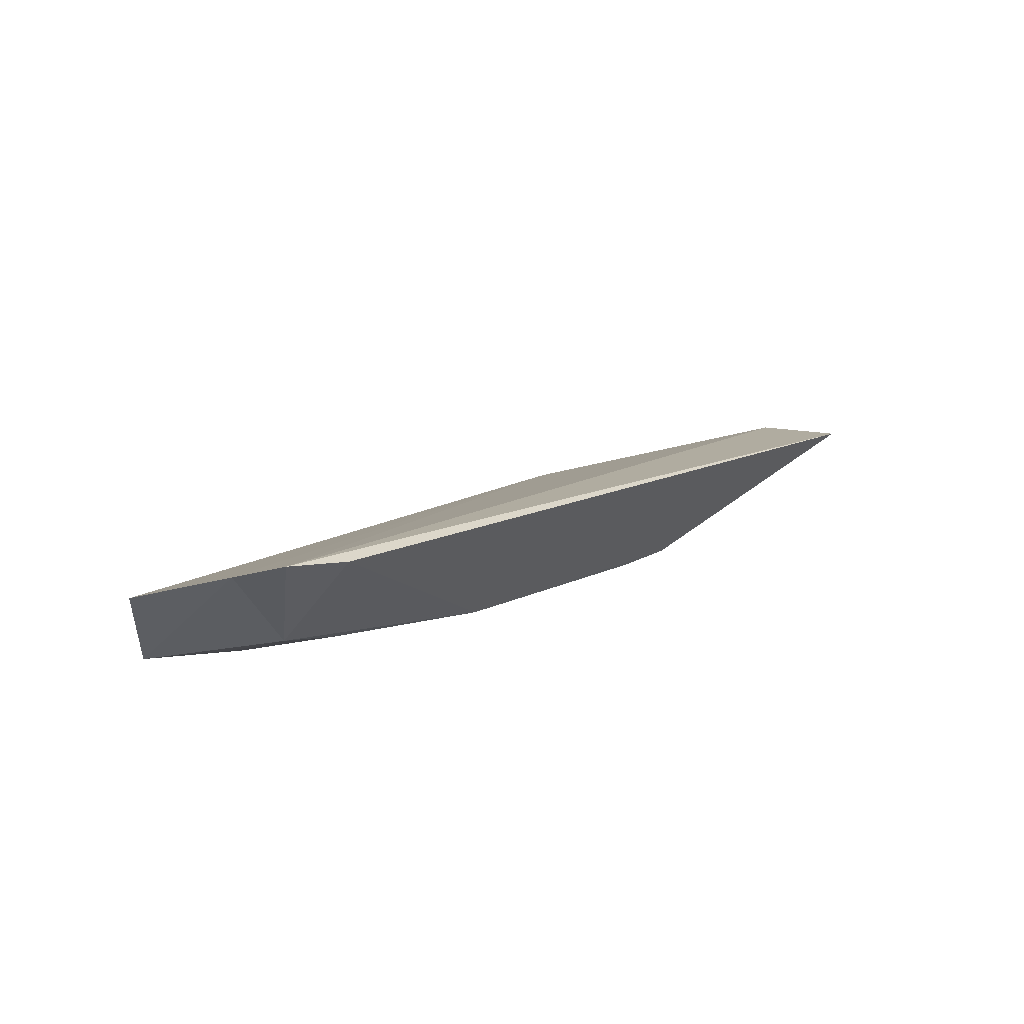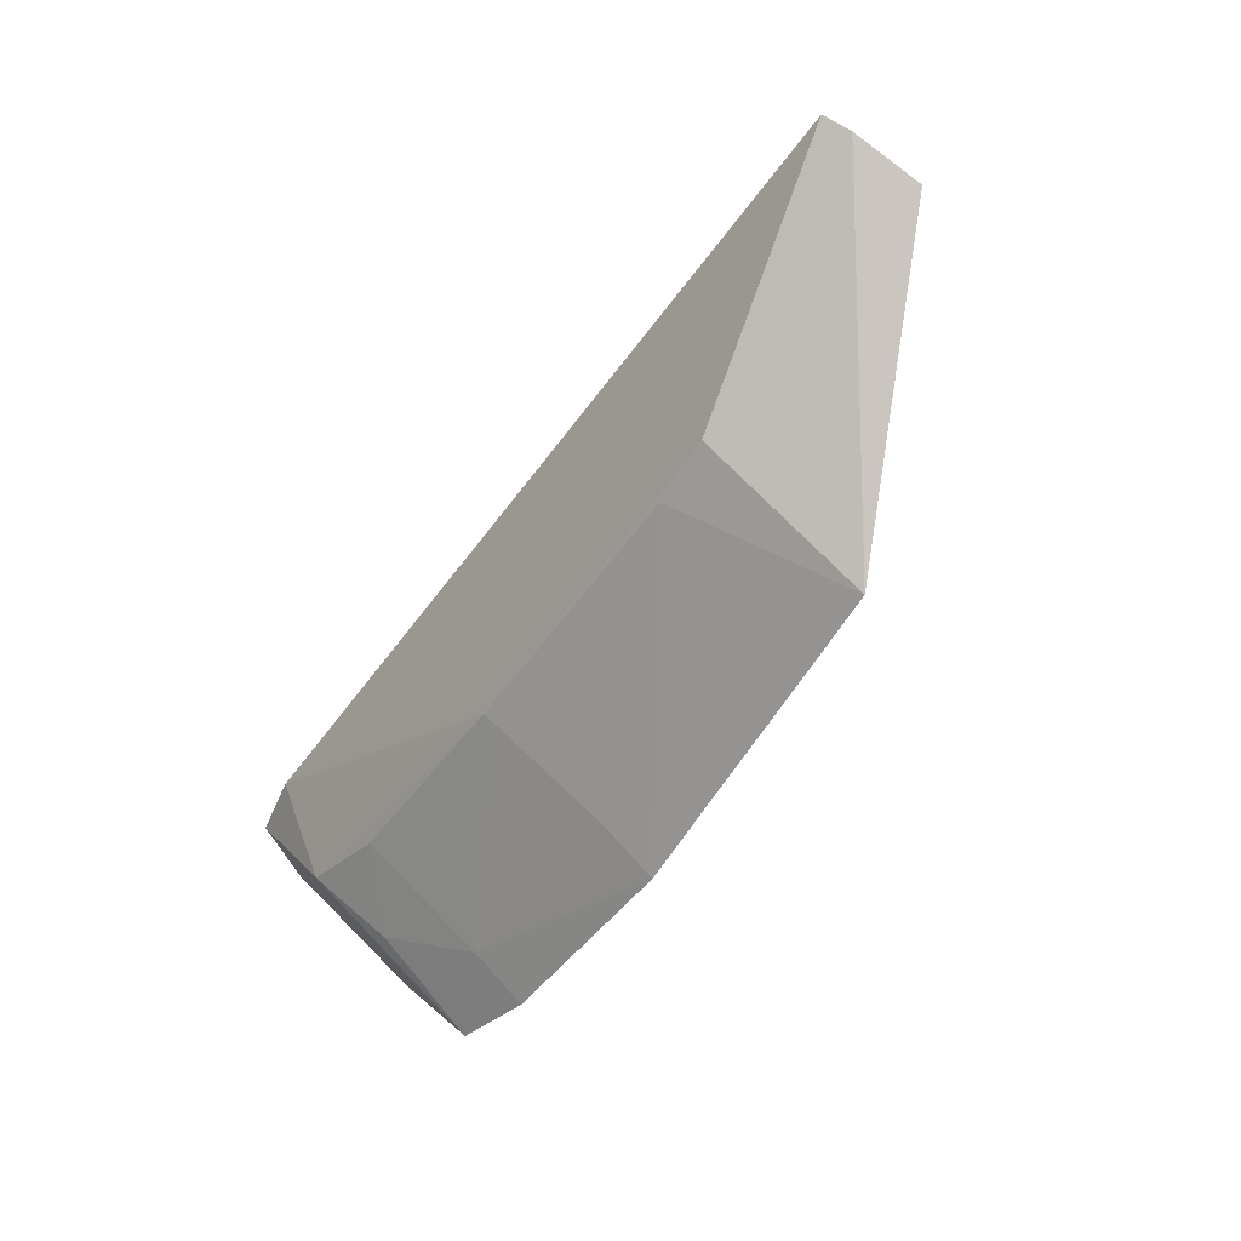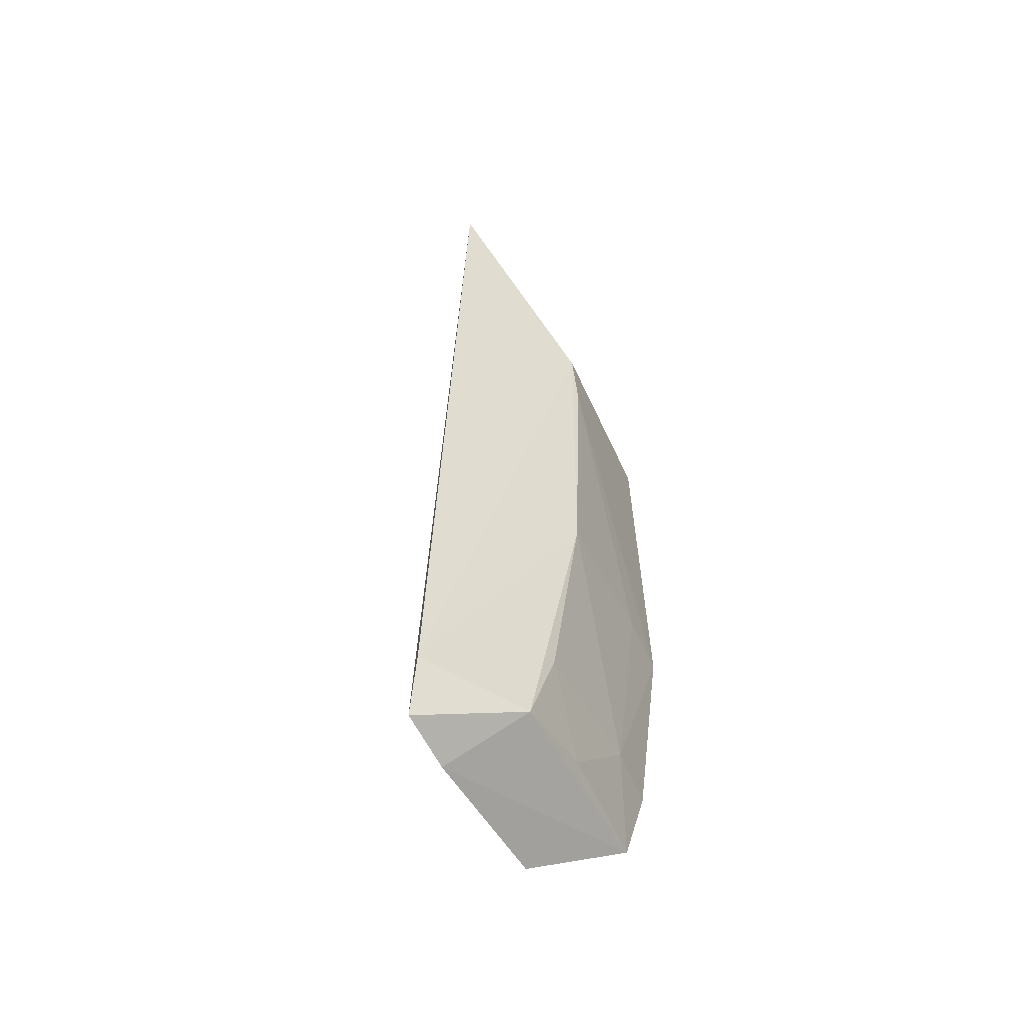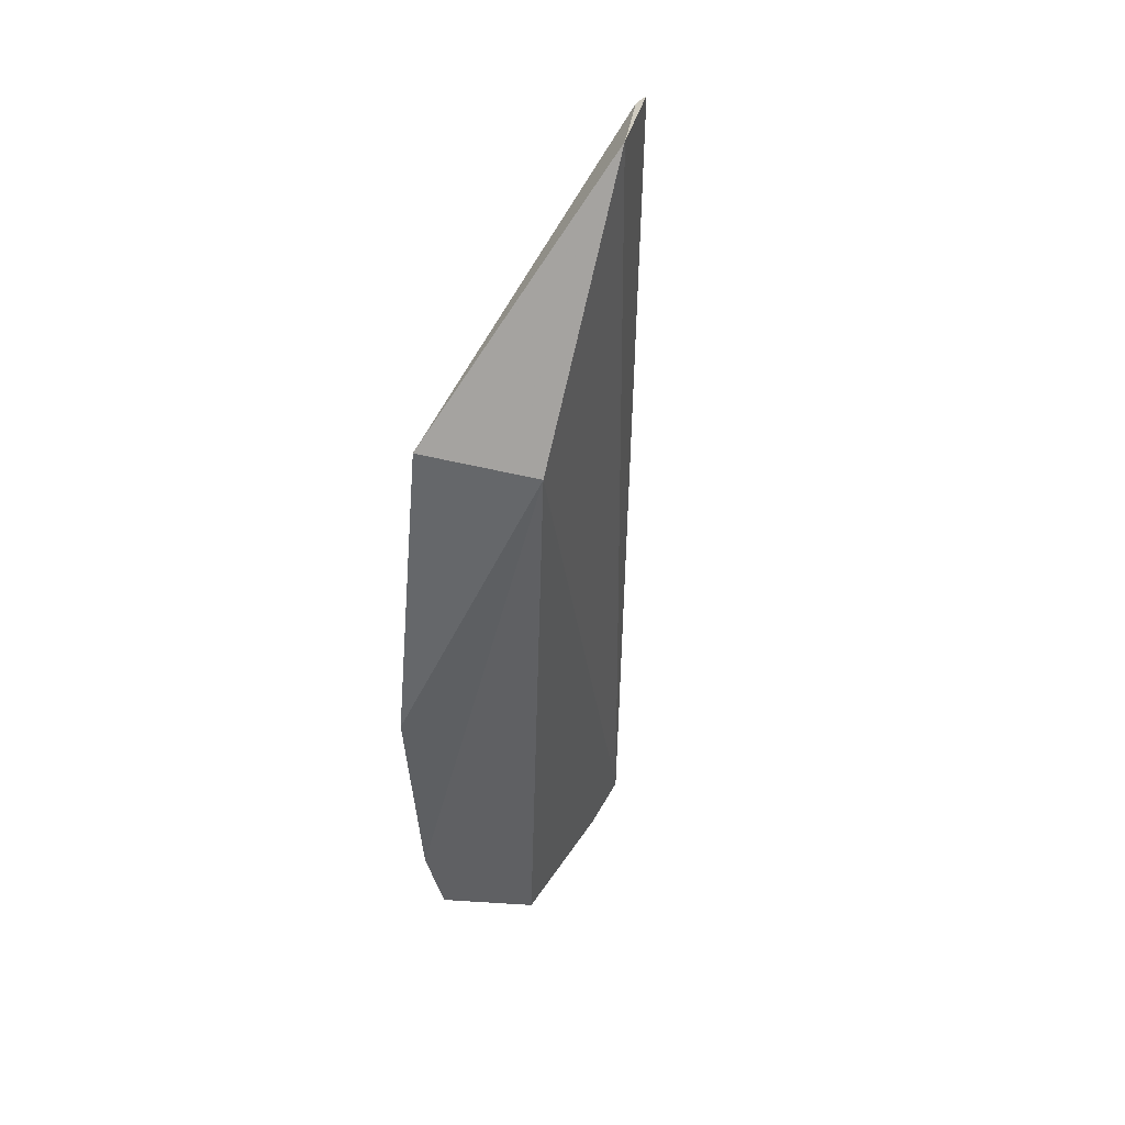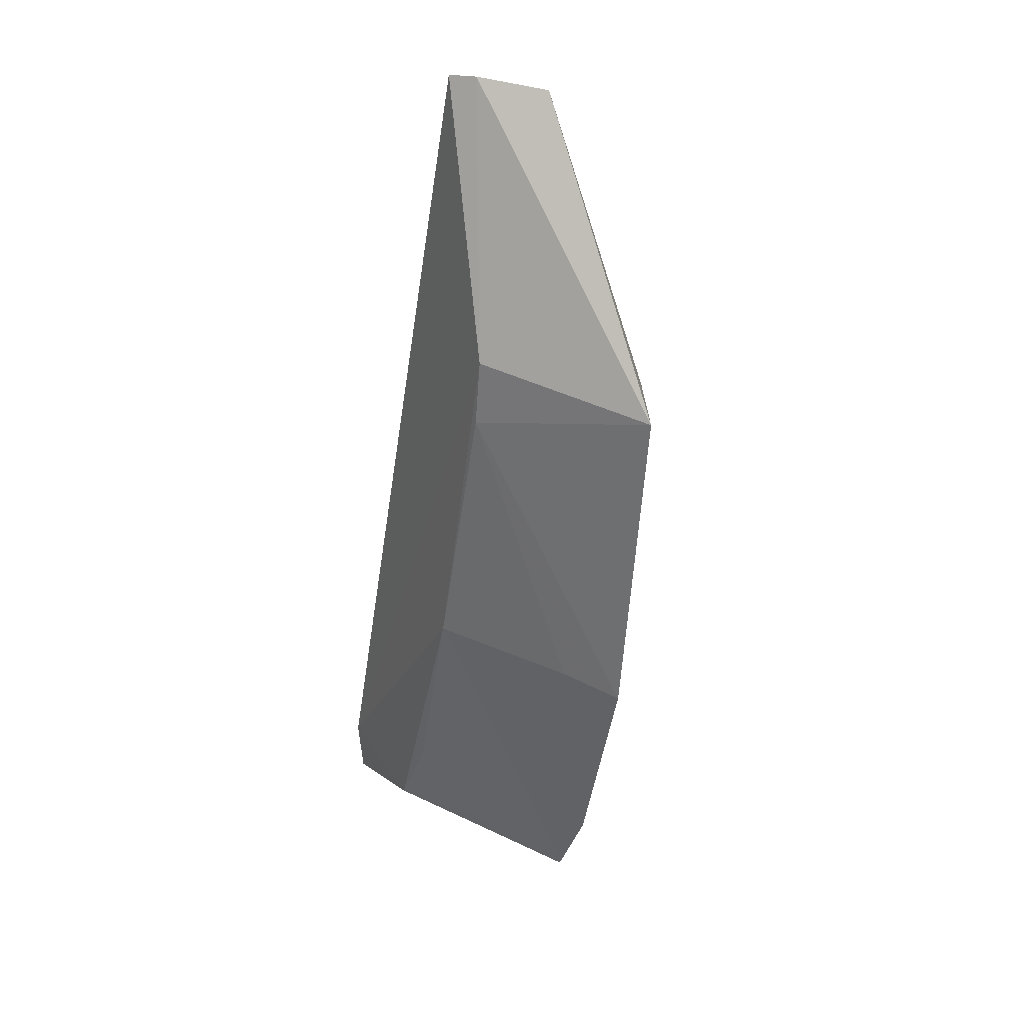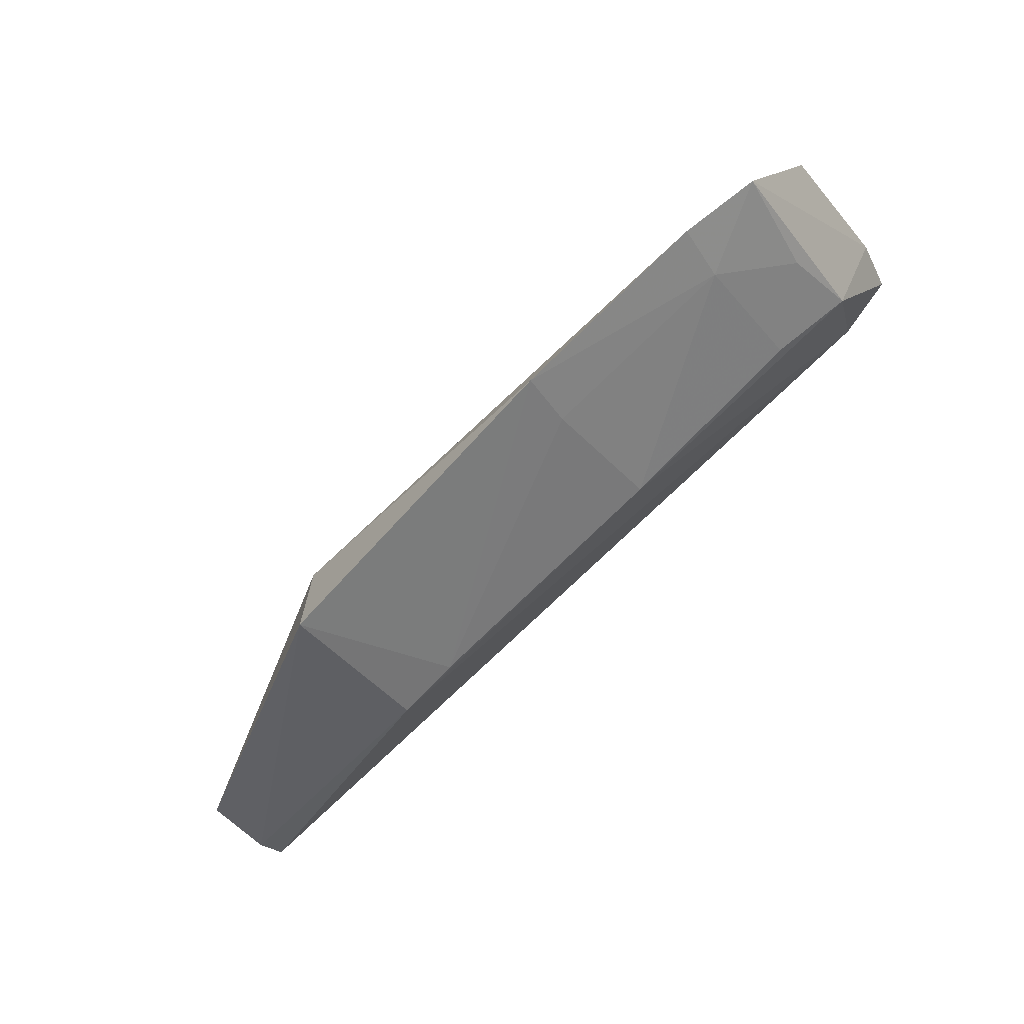
<metadata>
{"format":"obj","ext":"obj","renderer":"f3d","projection":"perspective","resolution":1024,"background":"white","views":[{"elev":29.7,"azim":128.9,"up":"+Z"},{"elev":-69.9,"azim":-125.7,"up":"+Z"},{"elev":34.8,"azim":77.5,"up":"+Y"},{"elev":-47.0,"azim":-105.3,"up":"+Y"},{"elev":-67.1,"azim":-98.7,"up":"+Z"},{"elev":-67.7,"azim":40.7,"up":"+Z"}]}
</metadata>
<code>
v 0.02815 0.03713 0.01088
v 0.02853 0.03212 0.008278
v 0.02502 0.03541 0.006771
v 0.01166 0.03128 0.001028
v 0.004529 0.03492 0.004125
v 0.02536 0.03056 0.004416
v 0.0271 0.03577 0.007862
v 0.01168 0.03132 0.004163
v 0.004638 0.0374 0.004744
v 0.01989 0.03544 0.004896
v 0.02846 0.03573 0.01022
v 0.02513 0.03209 0.00501
v 0.02737 0.03088 0.005412
v 0.02012 0.03054 0.0026
v 0.004523 0.03672 0.004431
v 0.01135 0.03562 0.002898
v 0.02655 0.03746 0.01038
v 0.02687 0.03372 0.006613
v 0.01993 0.03203 0.003237
v 0.01302 0.03548 0.003136
f 8 1 5
f 8 5 4
f 9 5 1
f 10 7 3
f 11 7 1
f 11 8 2
f 11 1 8
f 12 10 3
f 13 6 12
f 13 8 6
f 13 2 8
f 13 11 2
f 13 7 11
f 14 8 4
f 14 6 8
f 14 12 6
f 15 4 5
f 15 5 9
f 16 15 9
f 16 4 15
f 17 9 1
f 17 1 7
f 17 7 10
f 17 16 9
f 17 10 16
f 18 12 3
f 18 3 7
f 18 13 12
f 18 7 13
f 19 10 12
f 19 12 14
f 20 14 4
f 20 4 16
f 20 19 14
f 20 16 10
f 20 10 19

</code>
